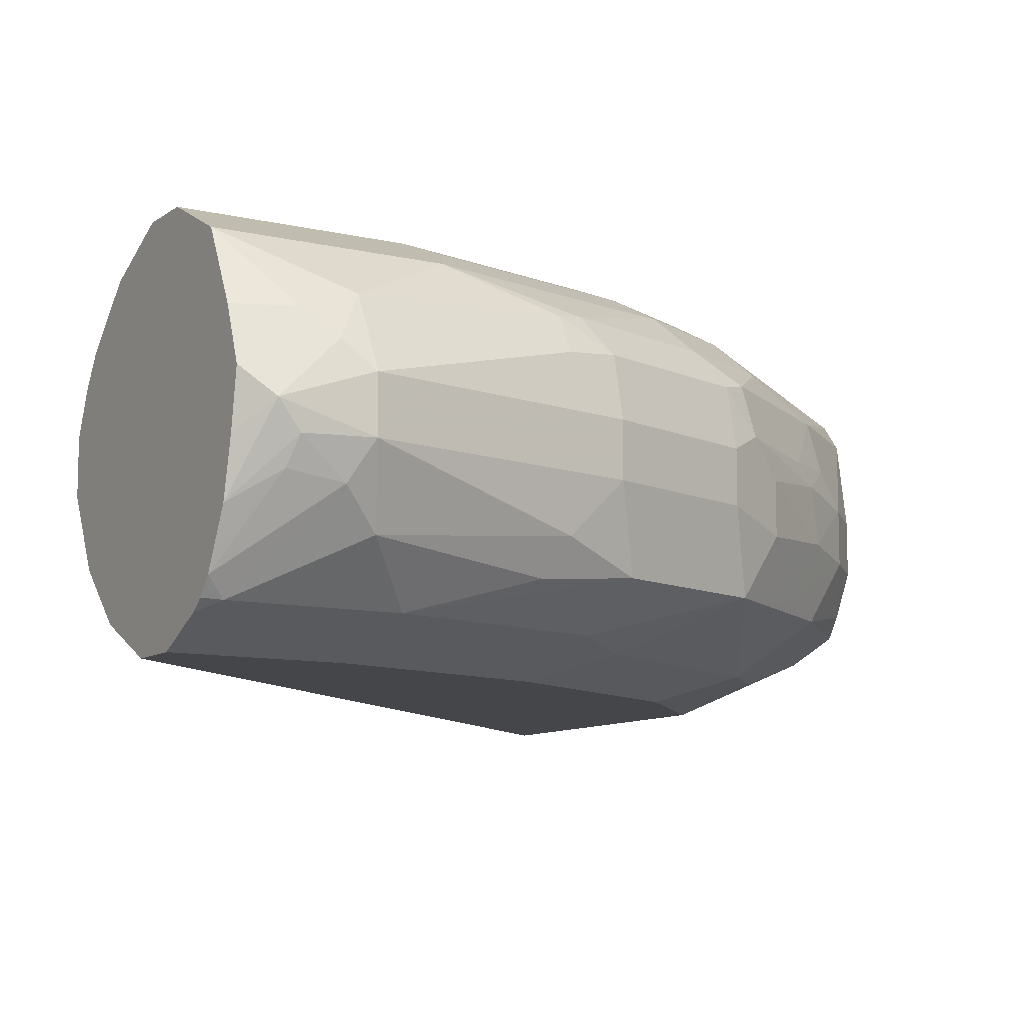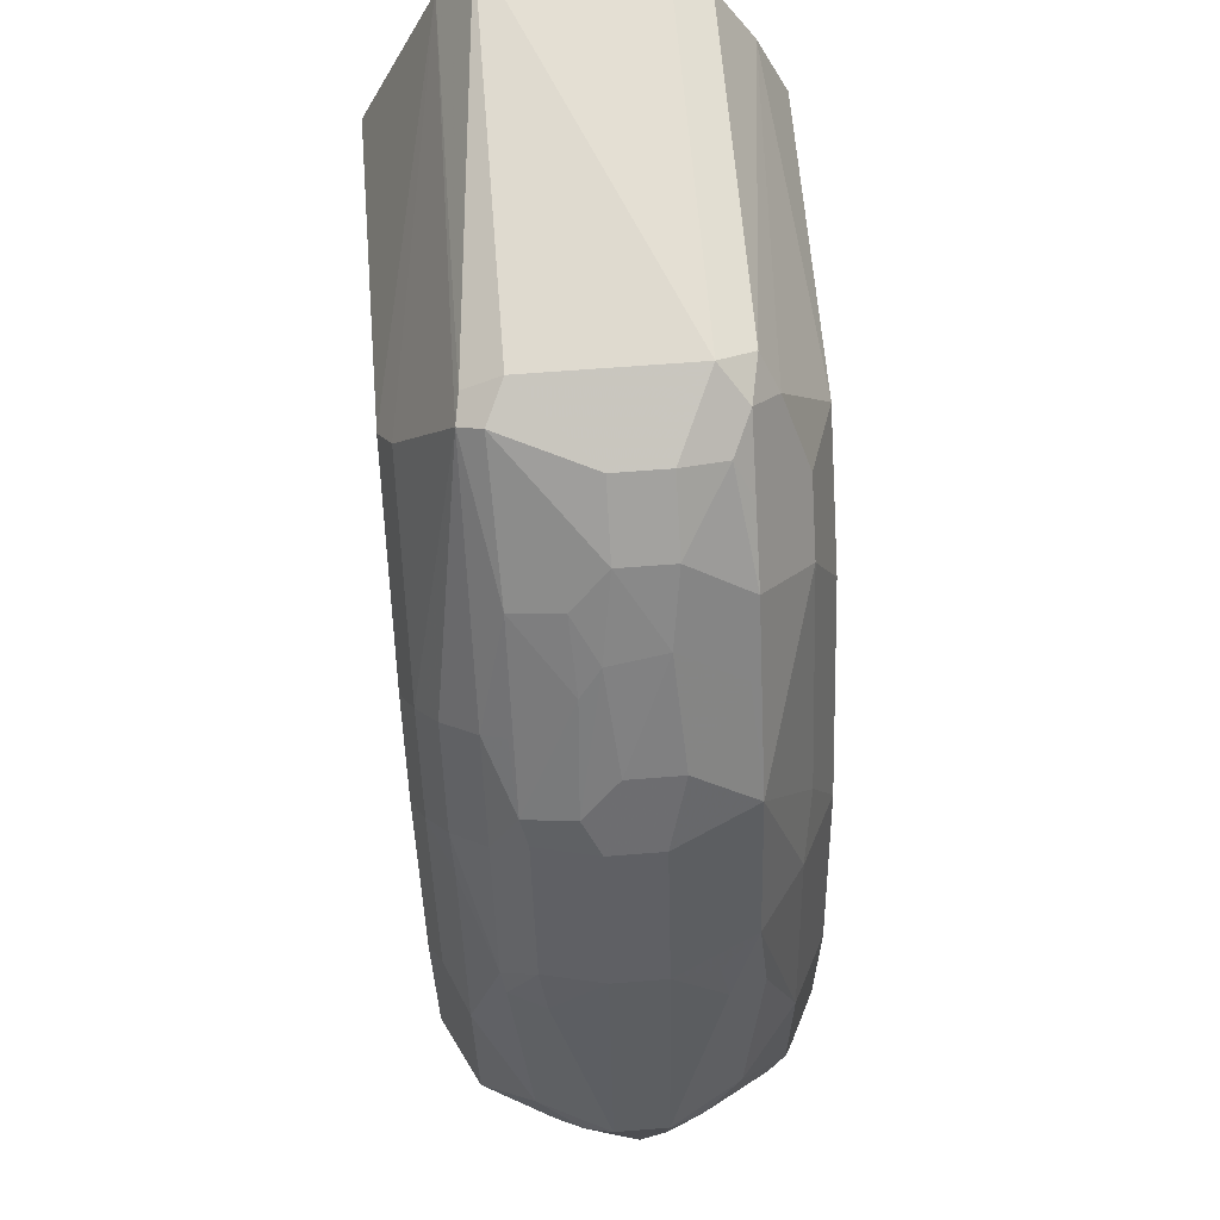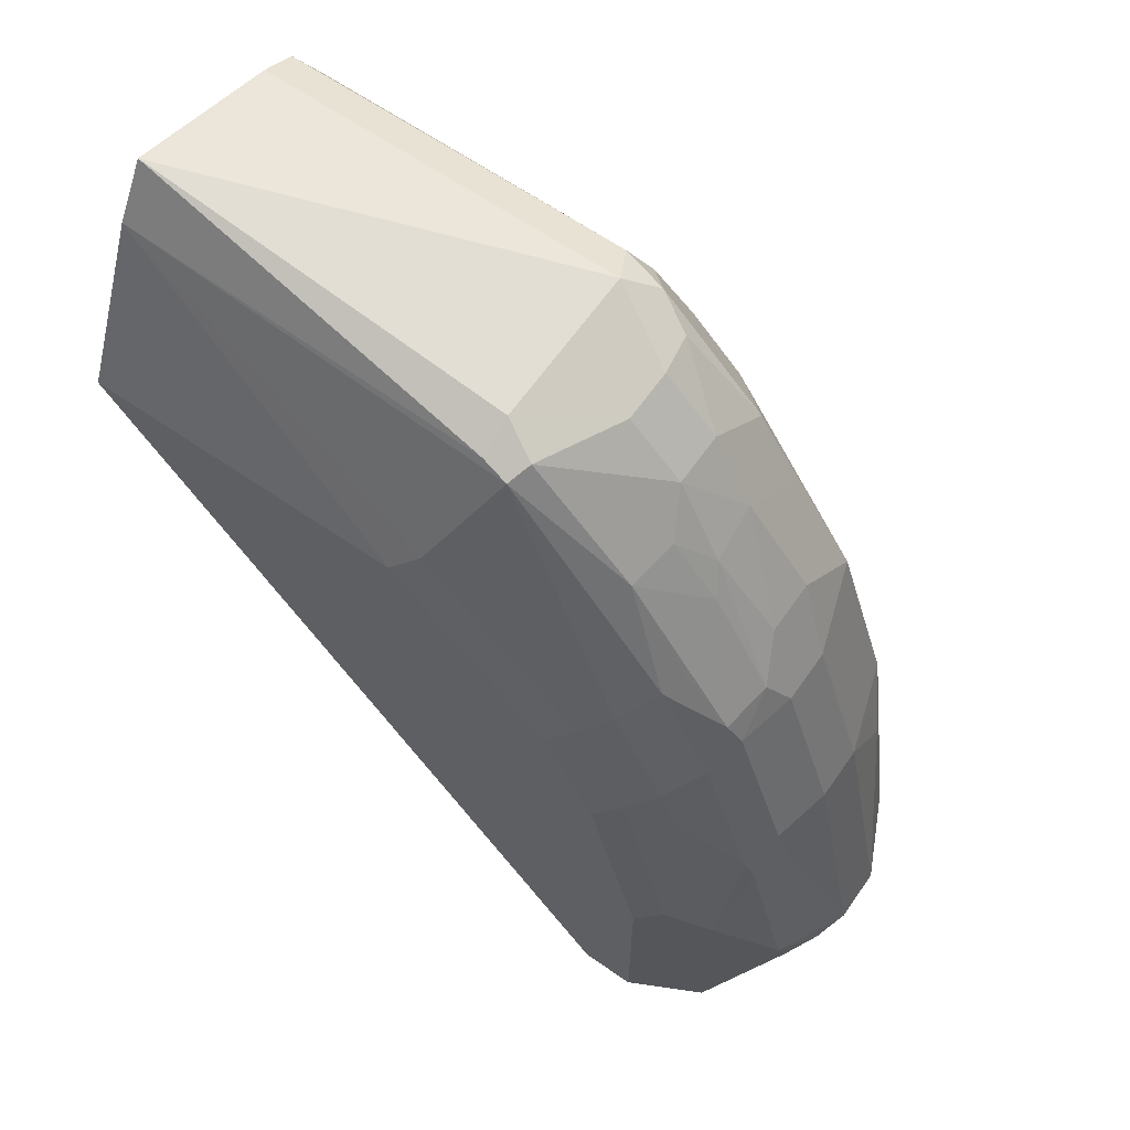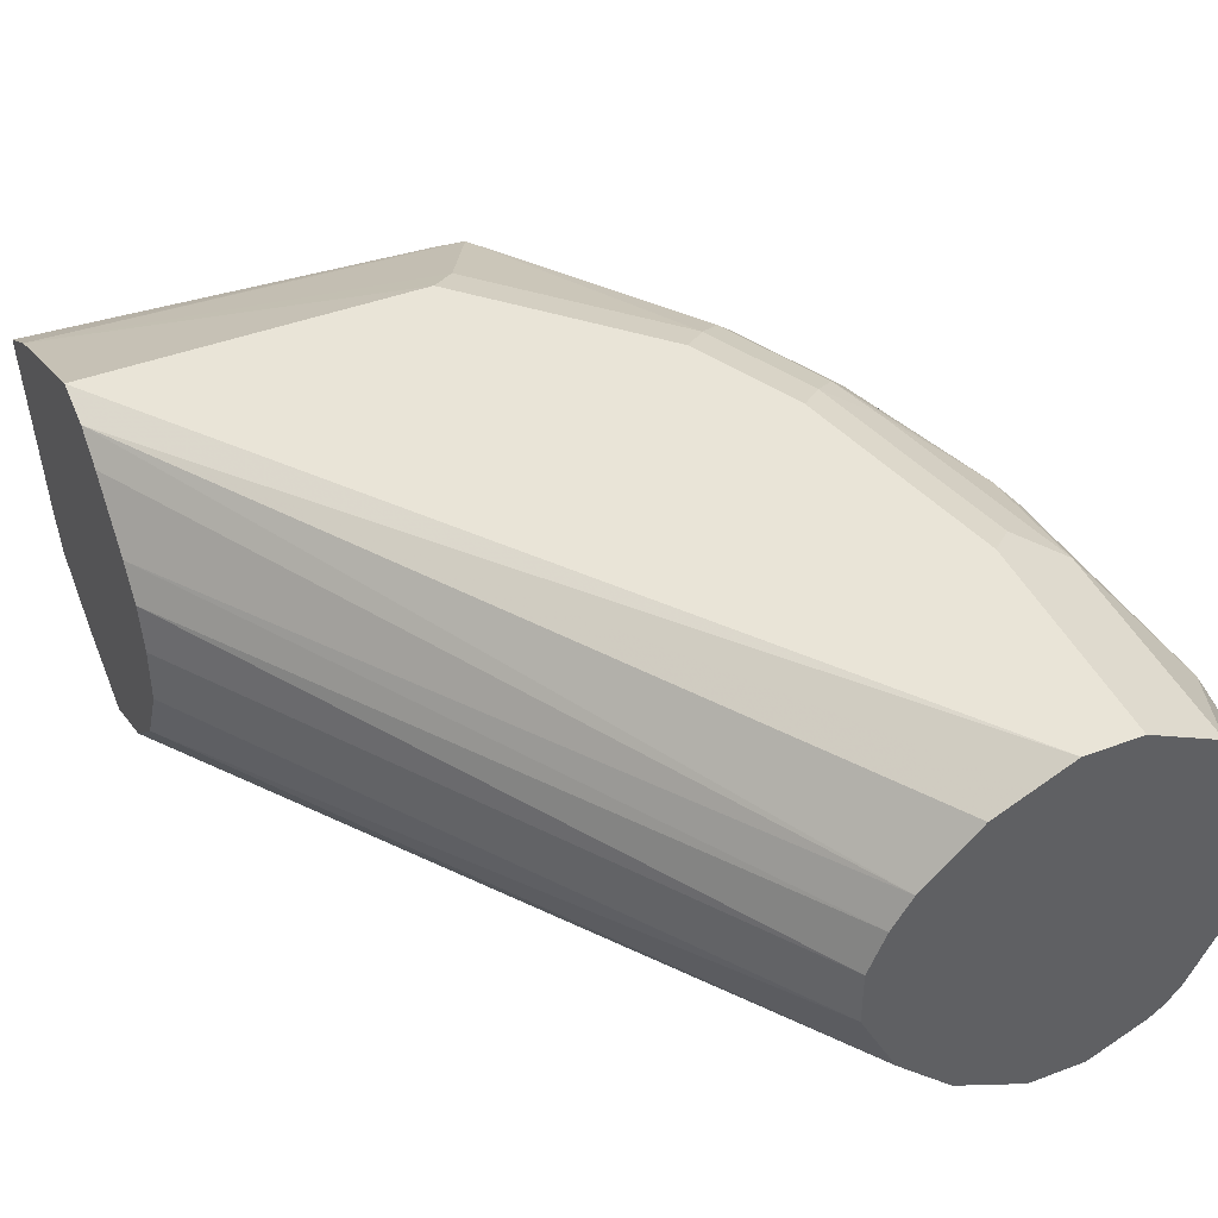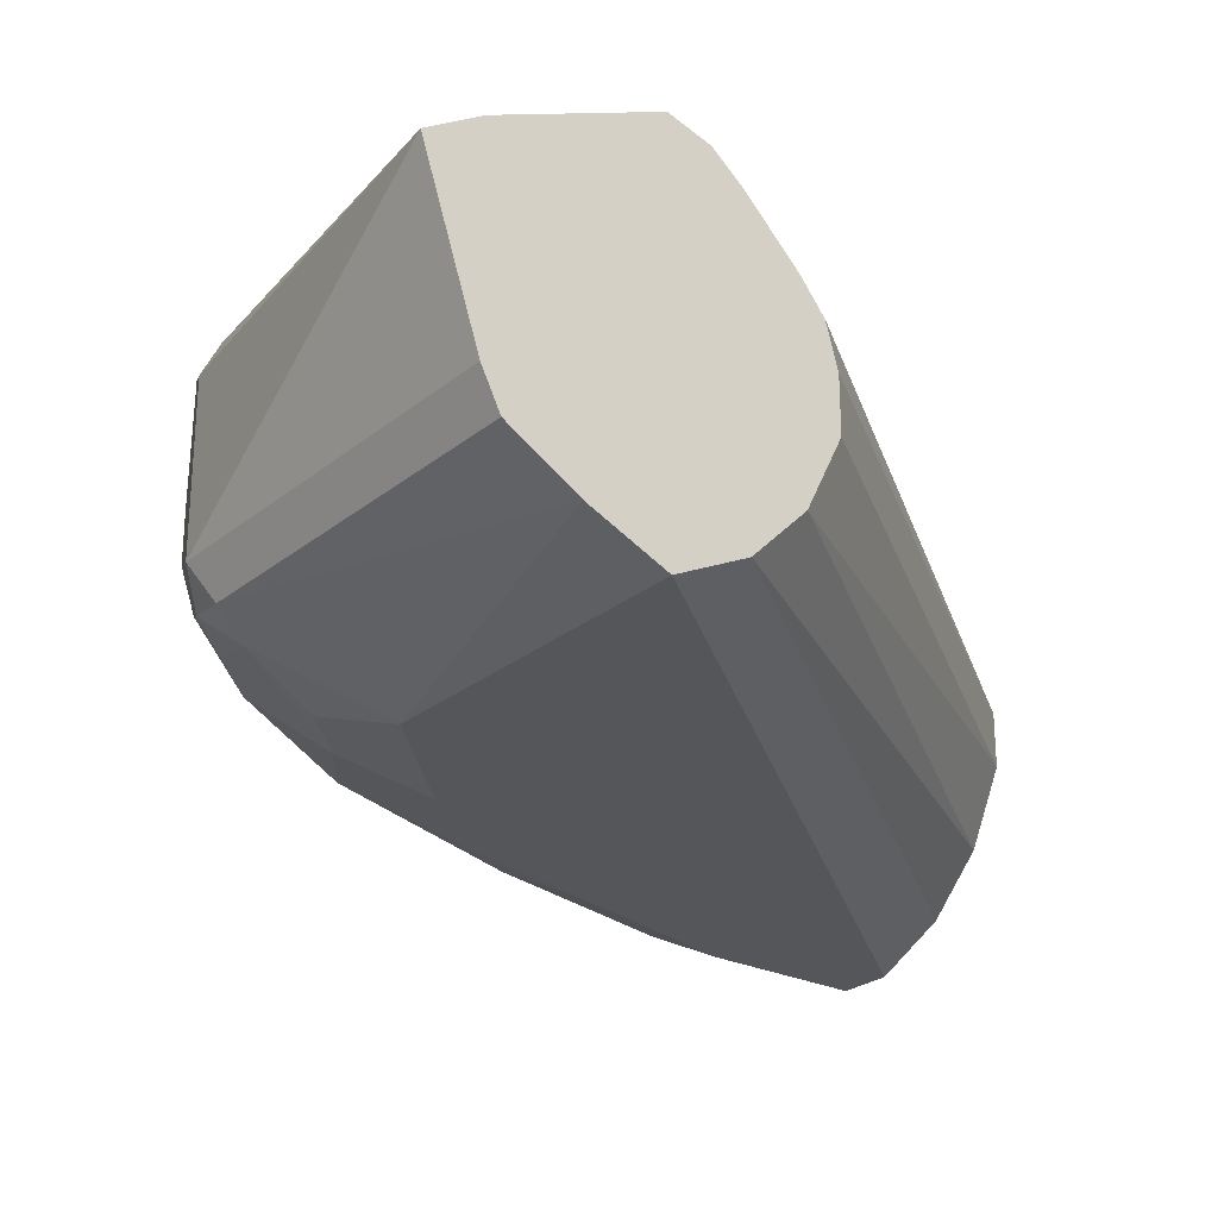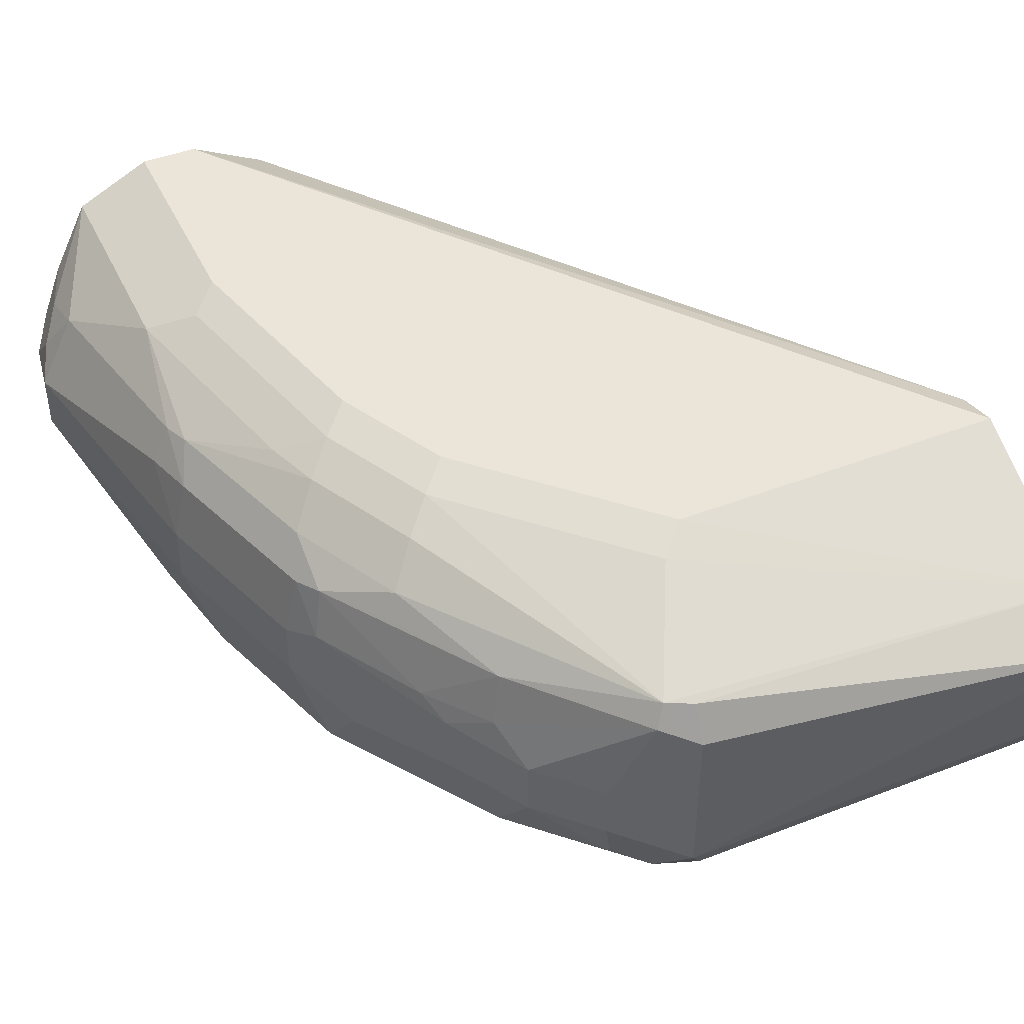
<metadata>
{"format":"obj","ext":"obj","renderer":"f3d","projection":"perspective","resolution":1024,"background":"white","views":[{"elev":-9.8,"azim":59.1,"up":"+Z"},{"elev":62.8,"azim":85.4,"up":"+Y"},{"elev":63.5,"azim":34.9,"up":"+Y"},{"elev":43.4,"azim":-24.1,"up":"+Z"},{"elev":-25.6,"azim":-128.2,"up":"+Z"},{"elev":44.8,"azim":155.8,"up":"+Z"}]}
</metadata>
<code>
v 0.4409 0.3919 0.06533
v 0.4409 0.3919 0.08164
v 0.4368 0.3674 0.07348
v 0.4368 0.3736 0.06533
v 0.4354 0.3865 0.05444
v 0.43 0.3974 0.04355
v 0.4246 0.4573 0.04899
v 0.4246 0.4736 0.06533
v 0.43 0.3919 0.1034
v 0.4368 0.3838 0.08981
v 0.4246 0.4736 0.08164
v 0.4246 0.4573 0.09798
v 0.4191 0.4573 0.1089
v 0.4307 0.3593 0.08167
v 0.4282 0.3593 0.06533
v 0.4246 0.3593 0.04902
v 0.4245 0.3593 0.04894
v 0.4327 0.3715 0.05716
v 0.4164 0.3593 0.0327
v 0.4137 0.3647 0.02722
v 0.4137 0.4137 0.02722
v 0.4191 0.4518 0.0381
v 0.4164 0.4817 0.04083
v 0.4218 0.4709 0.05172
v 0.4082 0.5225 0.06533
v 0.4137 0.4246 0.1198
v 0.4137 0.3593 0.1198
v 0.4307 0.3756 0.09798
v 0.4205 0.4736 0.1
v 0.4082 0.5225 0.08164
v 0.4164 0.4654 0.1102
v 0.4246 0.3593 0.09799
v 0.4191 0.3593 0.0381
v 0.4122 0.3593 0.0276
v 0.4082 0.3593 0.02449
v 0.392 0.3593 0.01636
v 0.3919 0.4083 0.01634
v 0.3974 0.479 0.02722
v 0.4001 0.5307 0.04083
v 0.3974 0.5443 0.05988
v 0.3919 0.4246 0.1306
v 0.3974 0.4899 0.1198
v 0.4001 0.4328 0.1266
v 0.3919 0.3593 0.1306
v 0.4028 0.3593 0.1252
v 0.4137 0.3593 0.1198
v 0.4191 0.3593 0.1089
v 0.4042 0.5225 0.1
v 0.4028 0.5334 0.08709
v 0.4001 0.5144 0.1102
v 0.3919 0.5062 0.1204
v 0.3919 0.3593 0.01634
v 0.3919 0.3593 0.01634
v 0.3756 0.4736 0.01634
v 0.3837 0.498 0.0245
v 0.3511 0.5634 0.0245
v 0.3674 0.5797 0.04083
v 0.381 0.5607 0.04355
v 0.3946 0.5416 0.04627
v 0.3974 0.5443 0.0762
v 0.3783 0.5743 0.06261
v 0.3756 0.4899 0.1306
v 0.3837 0.498 0.1266
v 0.3919 0.3593 0.1306
v 0.4001 0.5307 0.1021
v 0.3797 0.5715 0.0796
v 0.3837 0.5634 0.08573
v 0.3837 0.547 0.1102
v 0.3756 0.5389 0.1204
v 0.3755 0.3593 0.01634
v 0.3429 0.5389 0.01634
v 0.3266 0.5552 0.01634
v 0.3347 0.5797 0.0245
v 0.3266 0.6042 0.03267
v 0.3511 0.596 0.04083
v 0.3456 0.6069 0.04627
v 0.3647 0.5933 0.05988
v 0.3647 0.5933 0.0762
v 0.3674 0.5307 0.1266
v 0.3592 0.5225 0.1306
v 0.3756 0.3593 0.1306
v 0.3755 0.3593 0.1306
v 0.3674 0.5797 0.1021
v 0.3865 0.5498 0.1034
v 0.3701 0.5824 0.08709
v 0.3347 0.6124 0.1102
v 0.3647 0.3593 0.02178
v 0.2124 0.5715 0.01634
v 0.3103 0.5715 0.01634
v 0.3212 0.6151 0.0381
v 0.3347 0.6124 0.04083
v 0.2124 0.5944 0.02615
v 0.3266 0.6205 0.04899
v 0.3483 0.6096 0.05988
v 0.3483 0.6096 0.0762
v 0.3375 0.6151 0.1034
v 0.3184 0.5797 0.1266
v 0.3266 0.5552 0.1306
v 0.3429 0.5389 0.1306
v 0.3647 0.3593 0.1252
v 0.2124 0.5715 0.1306
v 0.2124 0.5588 0.127
v 0.3266 0.6205 0.09798
v 0.3266 0.6151 0.1089
v 0.2124 0.6205 0.1082
v 0.3538 0.3593 0.02724
v 0.3538 0.3593 0.02722
v 0.2124 0.5498 0.02718
v 0.2124 0.5717 0.0164
v 0.2124 0.6151 0.0381
v 0.2124 0.6205 0.04899
v 0.2124 0.6366 0.09785
v 0.3103 0.5715 0.1306
v 0.3538 0.3593 0.1198
v 0.2124 0.5498 0.1198
v 0.3375 0.3593 0.1034
v 0.3375 0.3593 0.04356
v 0.2124 0.5498 0.02722
v 0.2124 0.5334 0.1034
v 0.3316 0.3593 0.09404
v 0.332 0.3593 0.05443
v 0.2124 0.5334 0.04355
v 0.2124 0.5261 0.09439
v 0.3266 0.3593 0.08167
v 0.3266 0.3593 0.06535
v 0.2124 0.5225 0.06533
v 0.2124 0.5225 0.08164
f 68 83 86
f 68 84 83
f 67 85 83
f 66 85 67
f 66 78 85
f 64 81 82
f 65 83 84
f 65 67 83
f 68 86 69
f 62 79 80
f 65 84 68
f 69 86 79
f 76 94 77
f 73 89 74
f 74 90 91
f 74 91 75
f 74 89 92
f 74 92 90
f 75 91 76
f 76 91 93
f 76 93 94
f 77 94 95
f 77 95 78
f 78 95 96
f 61 78 66
f 78 96 85
f 70 87 88
f 61 77 78
f 48 65 50
f 58 77 61
f 41 101 81
f 41 81 64
f 41 64 44
f 42 51 63
f 42 63 43
f 43 63 62
f 44 64 45
f 48 49 65
f 79 86 97
f 49 60 66
f 49 66 67
f 49 67 65
f 50 65 68
f 60 61 66
f 50 68 69
f 51 69 79
f 51 79 63
f 54 71 56
f 54 56 55
f 56 71 72
f 56 72 89
f 56 89 73
f 56 73 74
f 56 74 75
f 56 75 57
f 57 75 76
f 57 76 77
f 57 77 58
f 50 69 51
f 79 97 98
f 88 102 101
f 79 99 80
f 90 111 93
f 90 93 91
f 93 111 112
f 93 112 103
f 93 103 95
f 93 95 94
f 95 103 96
f 97 105 113
f 97 113 98
f 100 102 114
f 101 113 105
f 102 115 116
f 102 116 114
f 90 110 111
f 103 112 104
f 106 117 118
f 106 118 108
f 115 119 116
f 116 119 120
f 117 121 122
f 117 122 118
f 119 123 120
f 120 123 124
f 121 125 122
f 122 125 126
f 123 127 124
f 124 127 126
f 124 126 125
f 104 112 105
f 79 98 99
f 90 92 110
f 88 106 108
f 81 100 82
f 81 101 102
f 81 102 100
f 83 85 96
f 83 96 86
f 86 96 103
f 86 103 104
f 86 104 105
f 86 105 97
f 87 106 107
f 87 107 88
f 88 108 118
f 88 118 122
f 89 109 92
f 88 122 126
f 88 127 123
f 88 123 119
f 88 119 115
f 88 115 102
f 41 113 101
f 88 101 105
f 88 105 112
f 88 112 111
f 88 111 110
f 88 110 92
f 88 92 109
f 88 109 89
f 88 107 106
f 88 126 127
f 41 98 113
f 62 63 79
f 41 80 99
f 8 25 30
f 8 30 11
f 9 26 27
f 9 27 28
f 9 28 10
f 9 13 26
f 10 28 14
f 11 29 12
f 11 30 48
f 11 48 29
f 12 29 13
f 13 29 31
f 13 31 26
f 14 32 47
f 14 47 46
f 14 46 45
f 14 45 64
f 14 64 82
f 14 82 100
f 14 100 114
f 14 114 116
f 14 116 120
f 14 120 124
f 14 124 125
f 14 125 121
f 14 121 117
f 14 117 106
f 8 39 25
f 8 23 39
f 8 24 23
f 7 24 8
f 1 2 3
f 1 3 4
f 1 4 5
f 1 5 6
f 41 99 98
f 1 7 8
f 1 8 11
f 1 11 2
f 2 9 10
f 2 10 3
f 2 11 12
f 2 12 13
f 2 13 9
f 14 106 87
f 3 14 15
f 3 16 17
f 3 17 4
f 3 10 14
f 4 17 18
f 4 18 5
f 5 18 19
f 5 19 20
f 5 20 6
f 6 20 21
f 6 21 22
f 6 22 7
f 7 22 23
f 7 23 24
f 3 15 16
f 14 87 70
f 1 6 7
f 14 52 36
f 28 47 32
f 29 48 50
f 29 50 31
f 30 49 48
f 31 50 51
f 31 51 42
f 36 52 53
f 36 53 37
f 37 53 52
f 37 52 70
f 37 70 88
f 37 88 89
f 37 89 72
f 27 47 28
f 37 72 71
f 37 54 38
f 38 54 55
f 38 55 39
f 39 56 57
f 39 57 58
f 39 58 59
f 39 59 40
f 39 55 56
f 40 59 58
f 40 58 61
f 41 43 62
f 41 62 80
f 14 70 52
f 37 71 54
f 27 46 47
f 40 61 60
f 27 44 45
f 27 45 46
f 14 34 19
f 14 19 33
f 14 33 17
f 14 17 16
f 14 16 15
f 14 28 32
f 17 33 18
f 18 33 19
f 19 34 20
f 20 34 35
f 20 35 36
f 20 36 21
f 14 35 34
f 21 37 38
f 26 43 41
f 21 36 37
f 26 42 43
f 26 31 42
f 26 44 27
f 26 41 44
f 14 36 35
f 25 60 49
f 25 49 30
f 21 23 22
f 23 38 39
f 21 38 23
f 25 39 40
f 25 40 60

</code>
